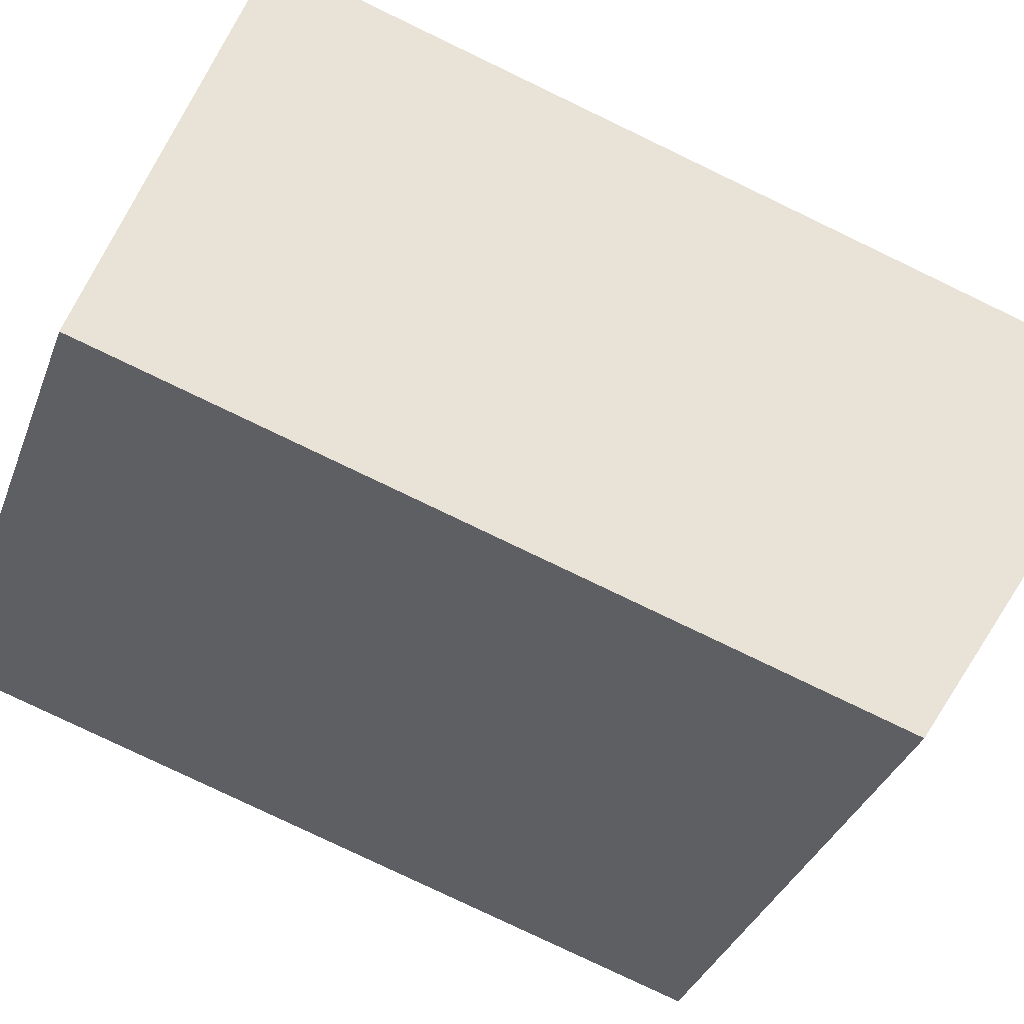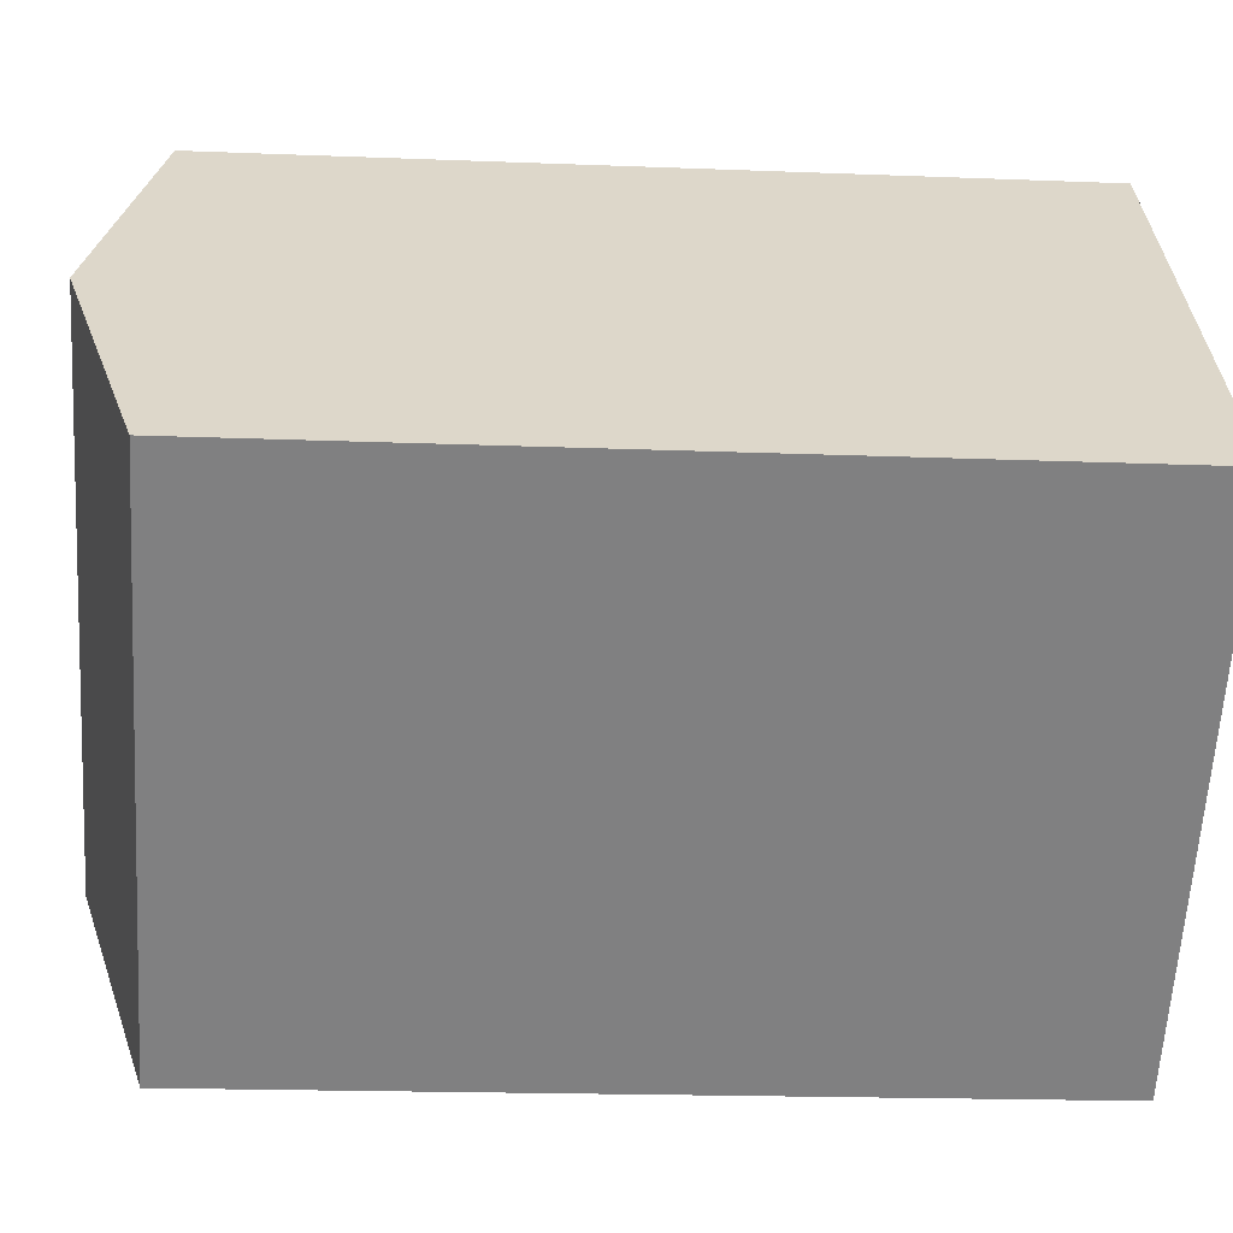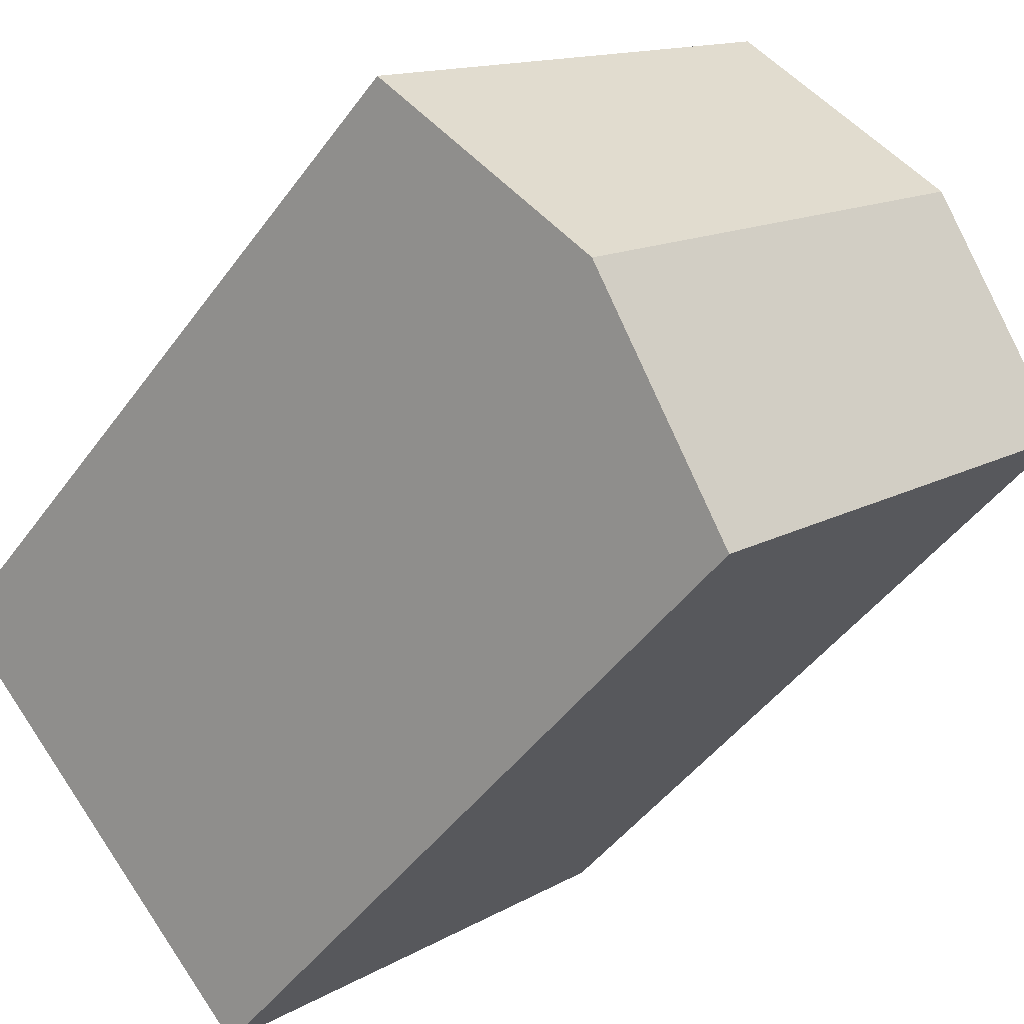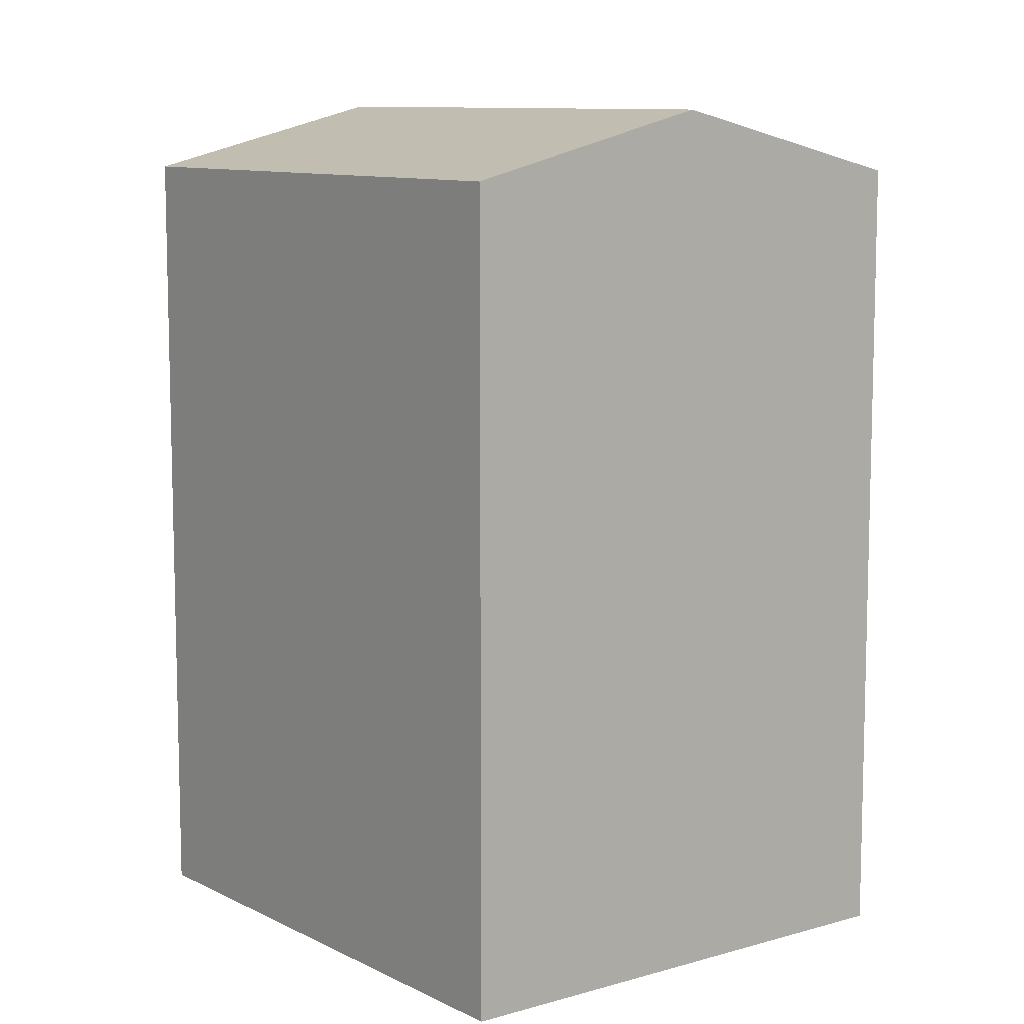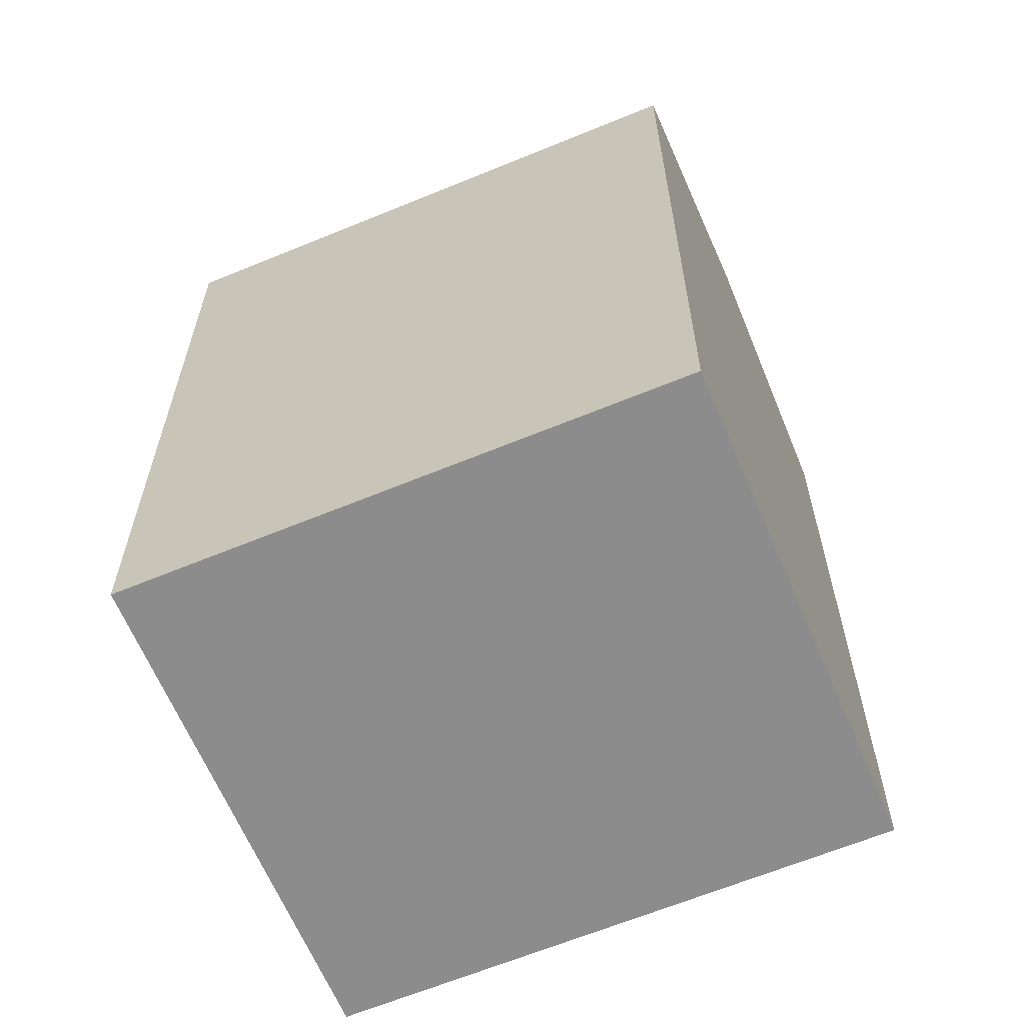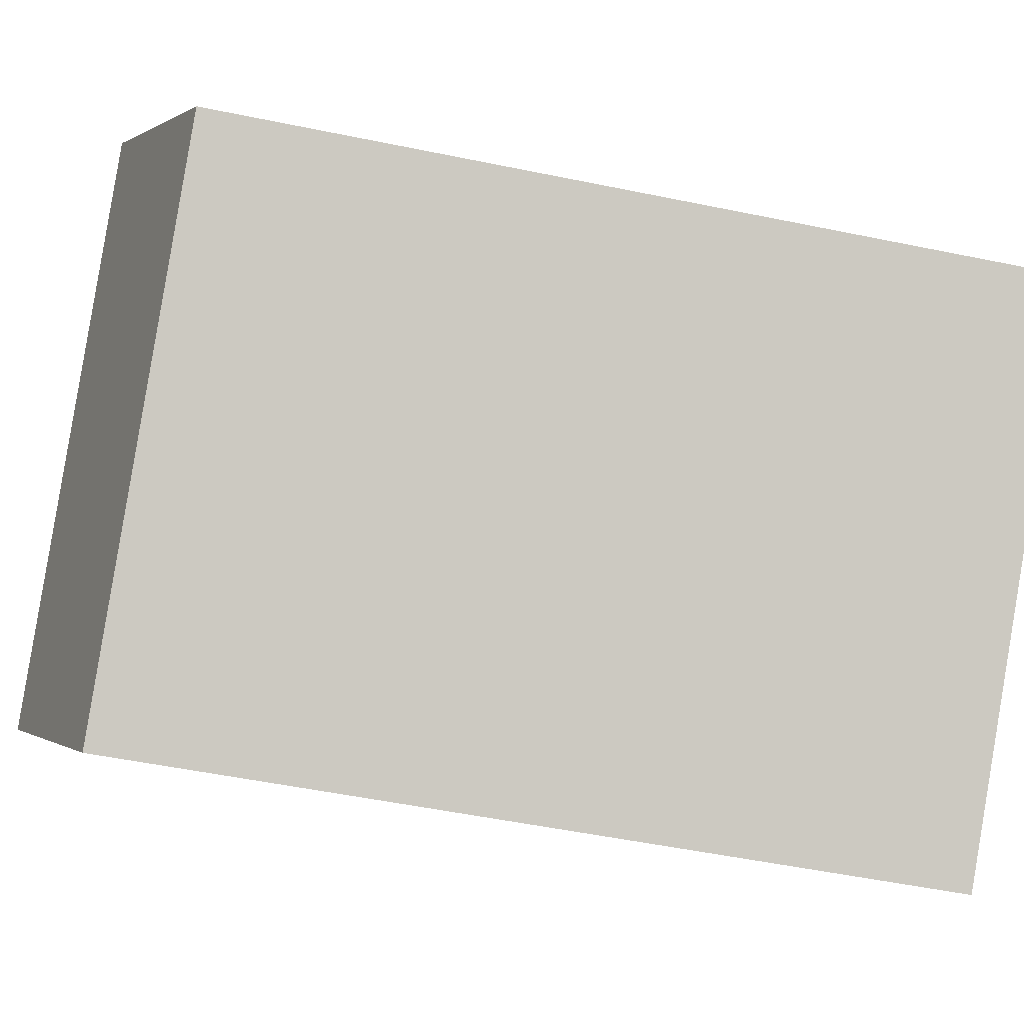
<metadata>
{"format":"obj","ext":"obj","renderer":"f3d","projection":"perspective","resolution":1024,"background":"white","views":[{"elev":-79.6,"azim":64.4,"up":"+Z"},{"elev":-17.4,"azim":-94.6,"up":"+Z"},{"elev":-45.5,"azim":146.4,"up":"+Z"},{"elev":9.7,"azim":-85.1,"up":"+Y"},{"elev":-64.2,"azim":65.1,"up":"+Y"},{"elev":-50.9,"azim":-102.8,"up":"+Z"}]}
</metadata>
<code>
v  16.22 23.72 -5.372
v  0.0004689 21.98 -0.0006967
v  4.705 23.72 5.196
v  11.52 21.98 -10.57
v  20.93 21.98 -0.176
v  9.41 21.98 10.39
v  0 0 0
v  20.93 1.074e-17 -0.1753
v  9.41 -6.364e-16 10.39
v  11.52 6.471e-16 -10.57
g defaultobject
f 1 2 3
f 2 1 4
f 5 3 6
f 3 5 1
f 7 8 9
f 8 7 10
f 6 7 9
f 7 6 2
f 2 6 3
f 2 10 7
f 10 2 4
f 4 8 10
f 8 4 5
f 5 4 1
f 8 6 9
f 6 8 5

</code>
